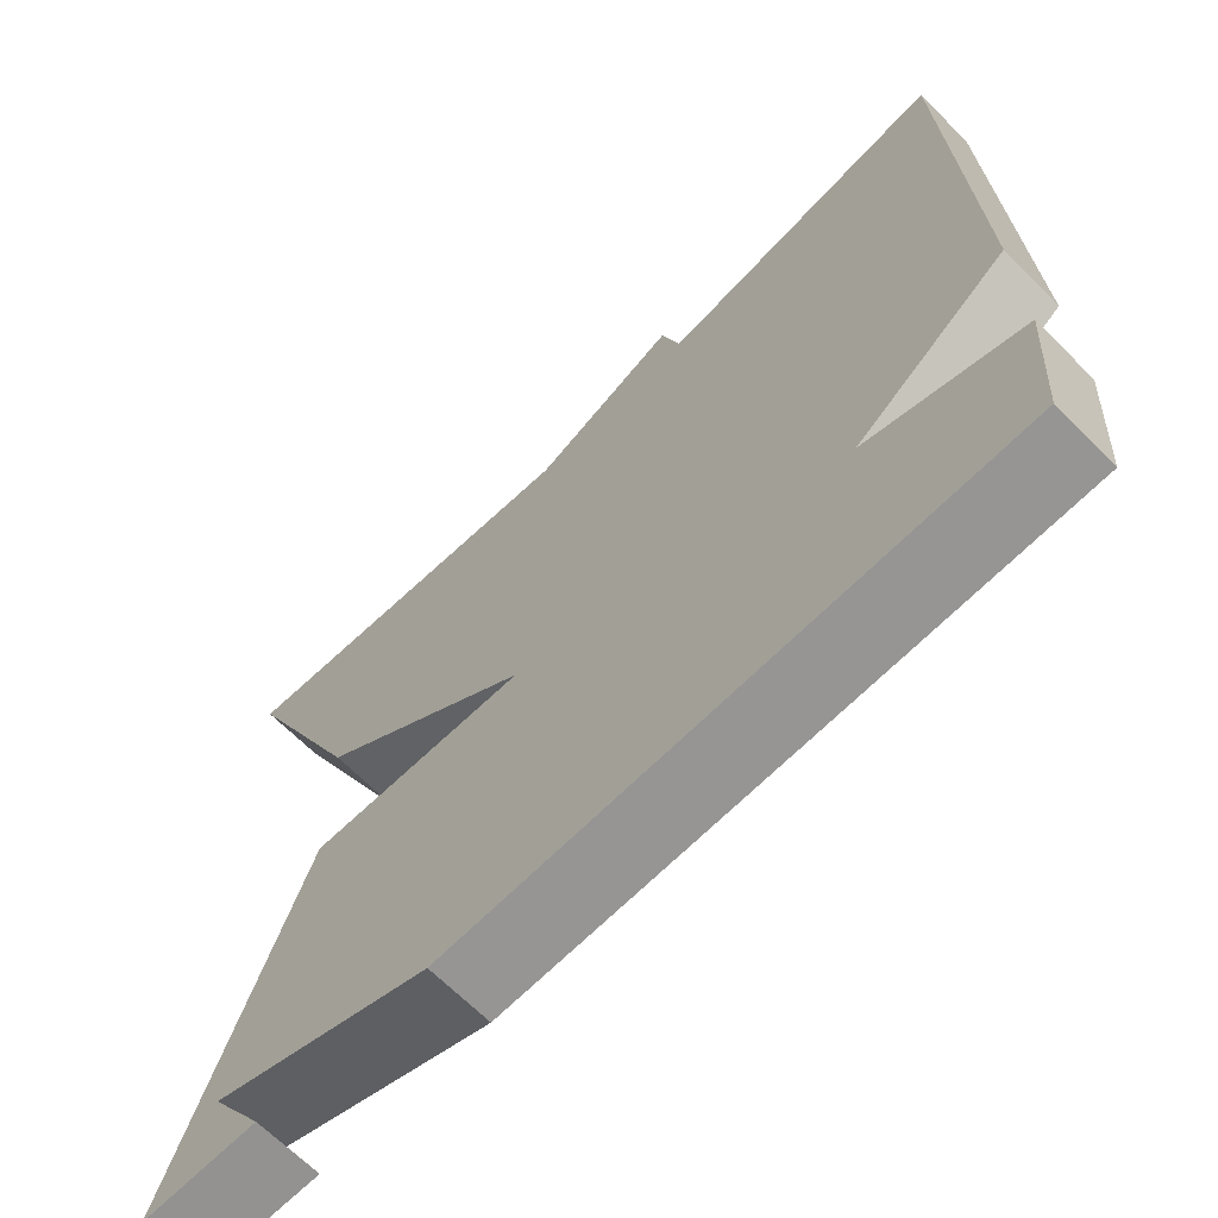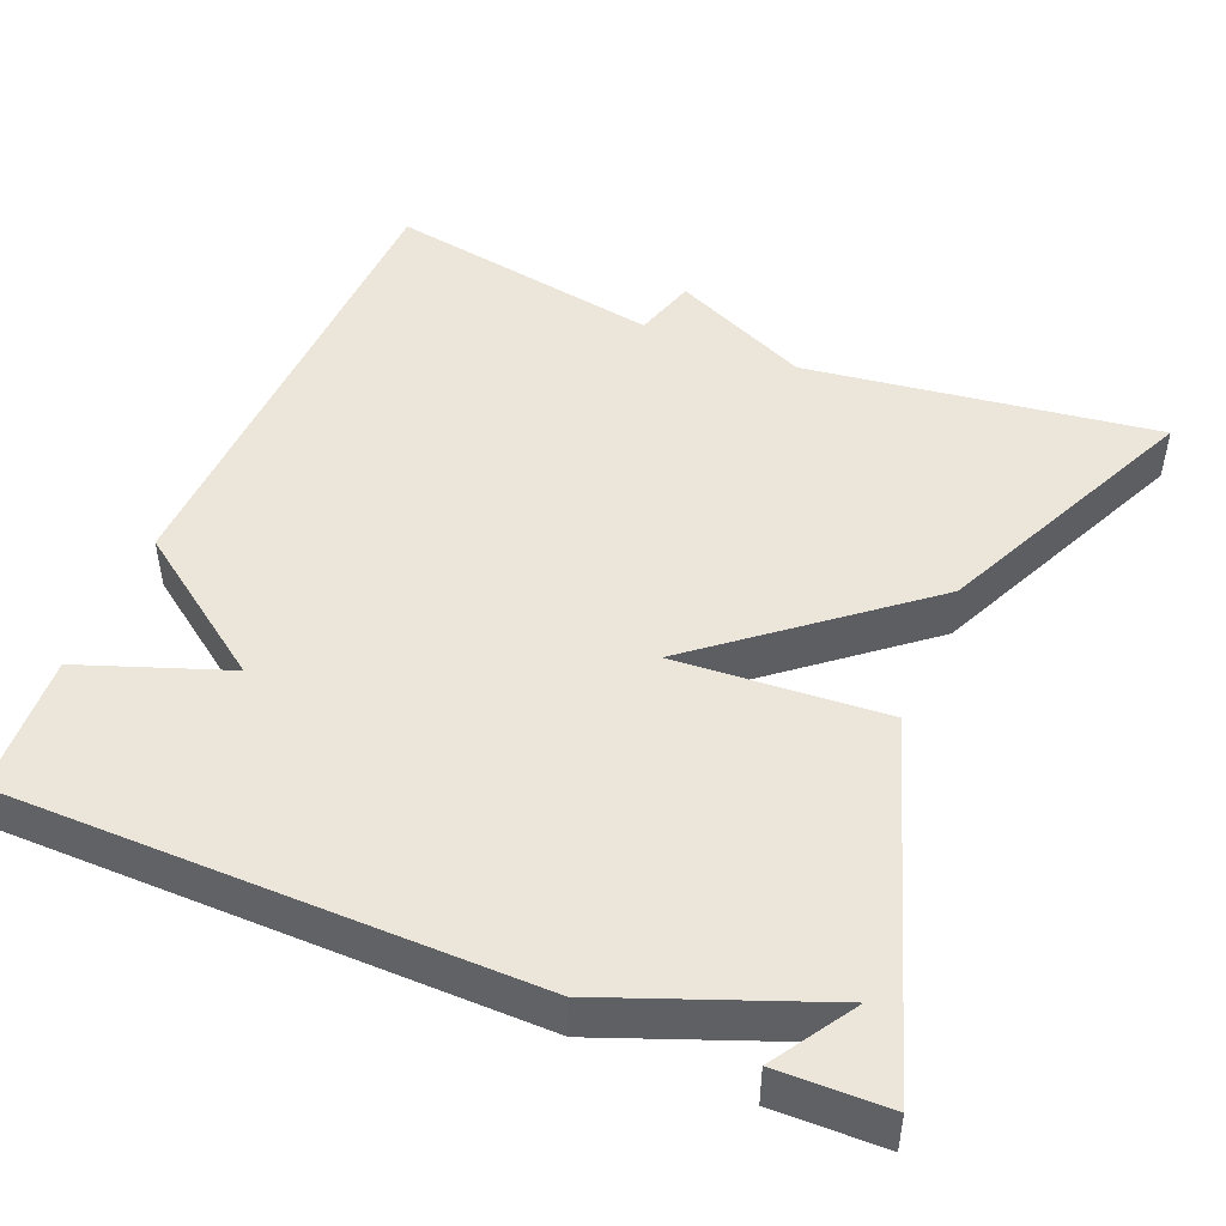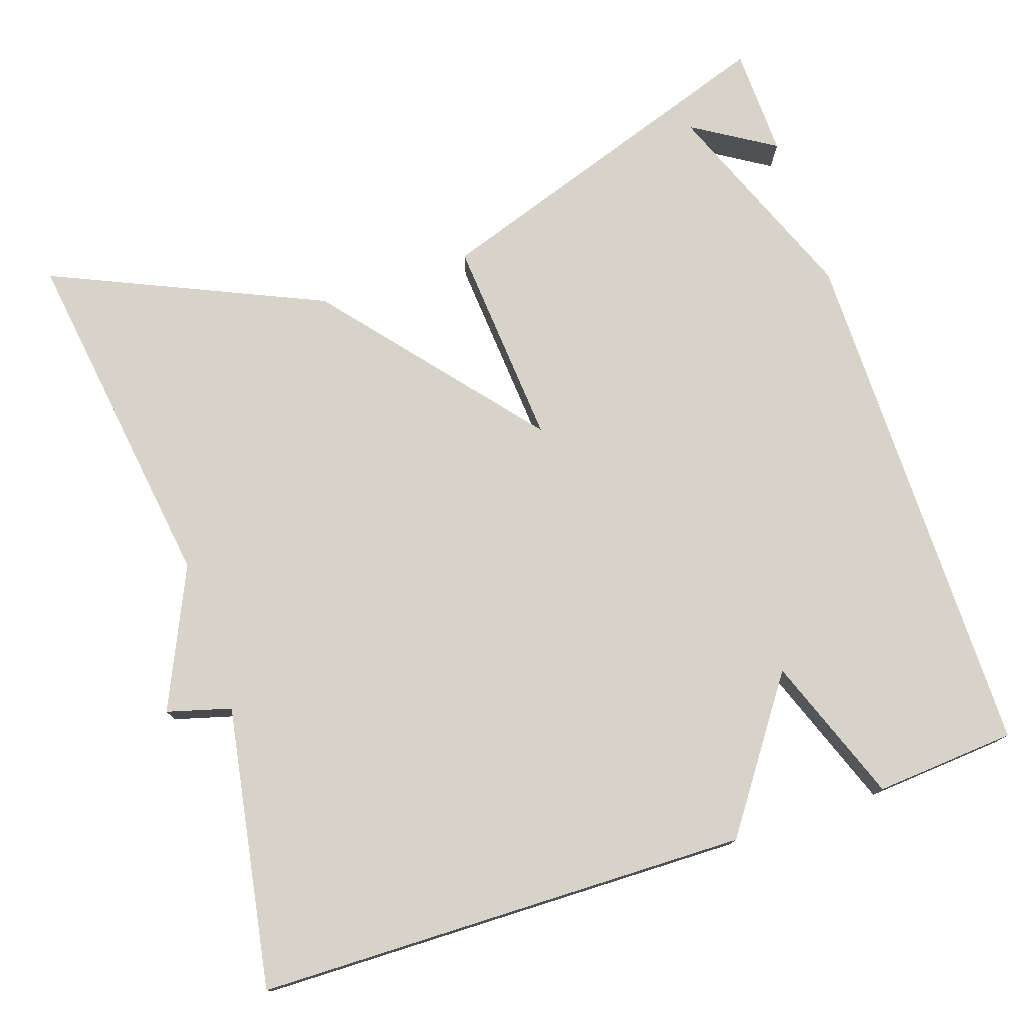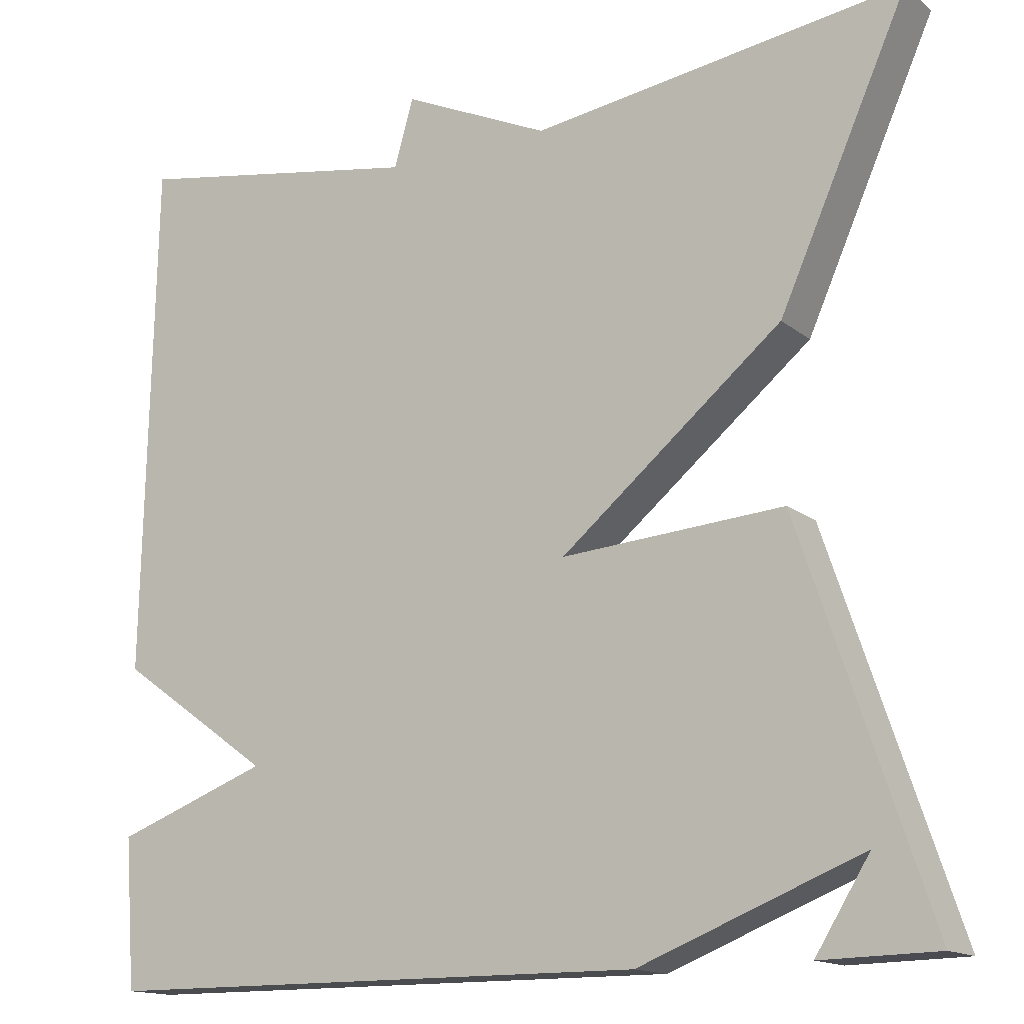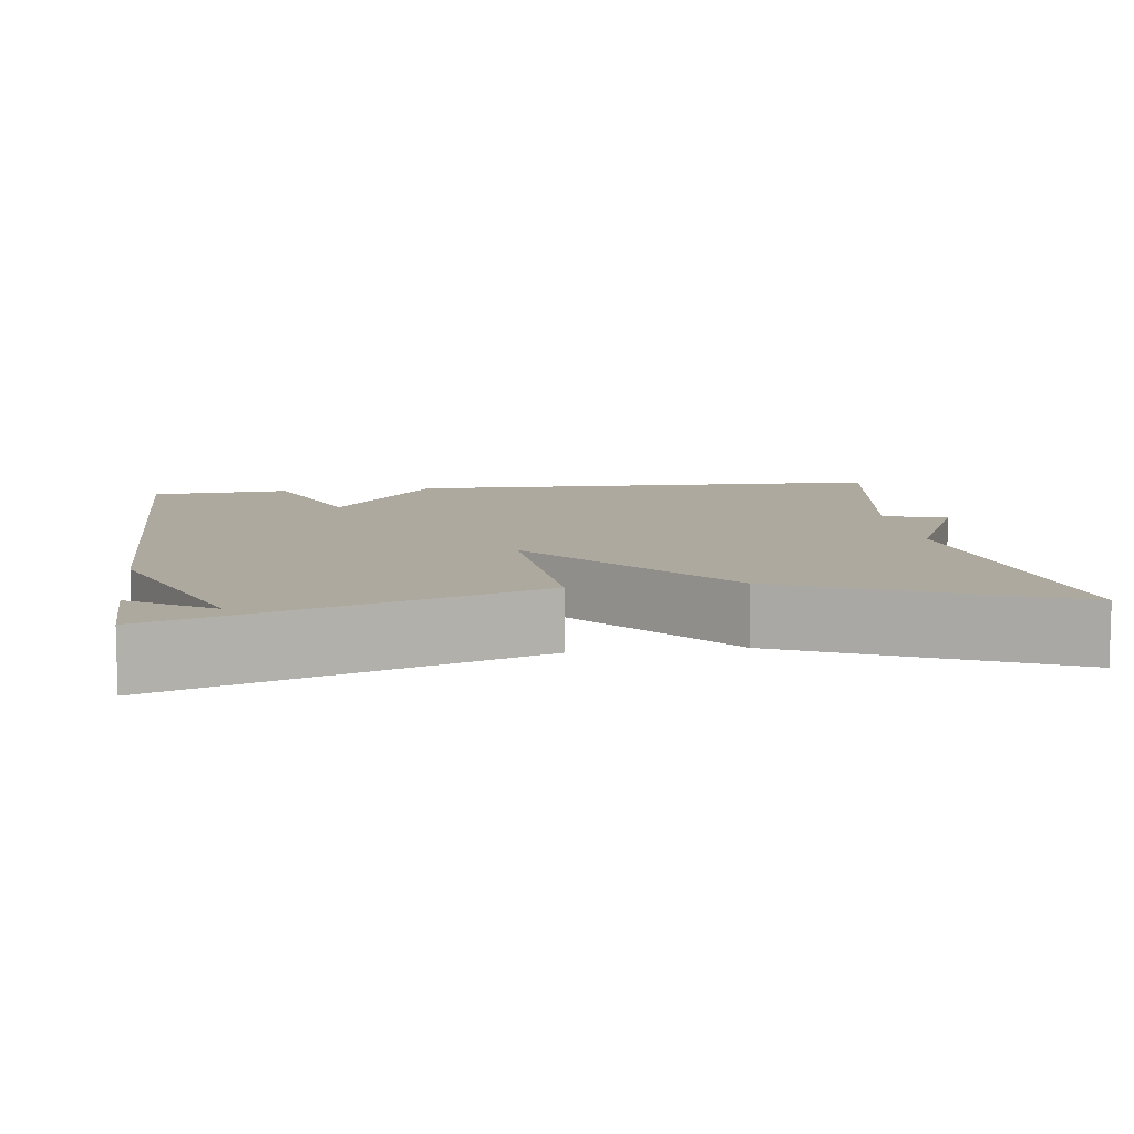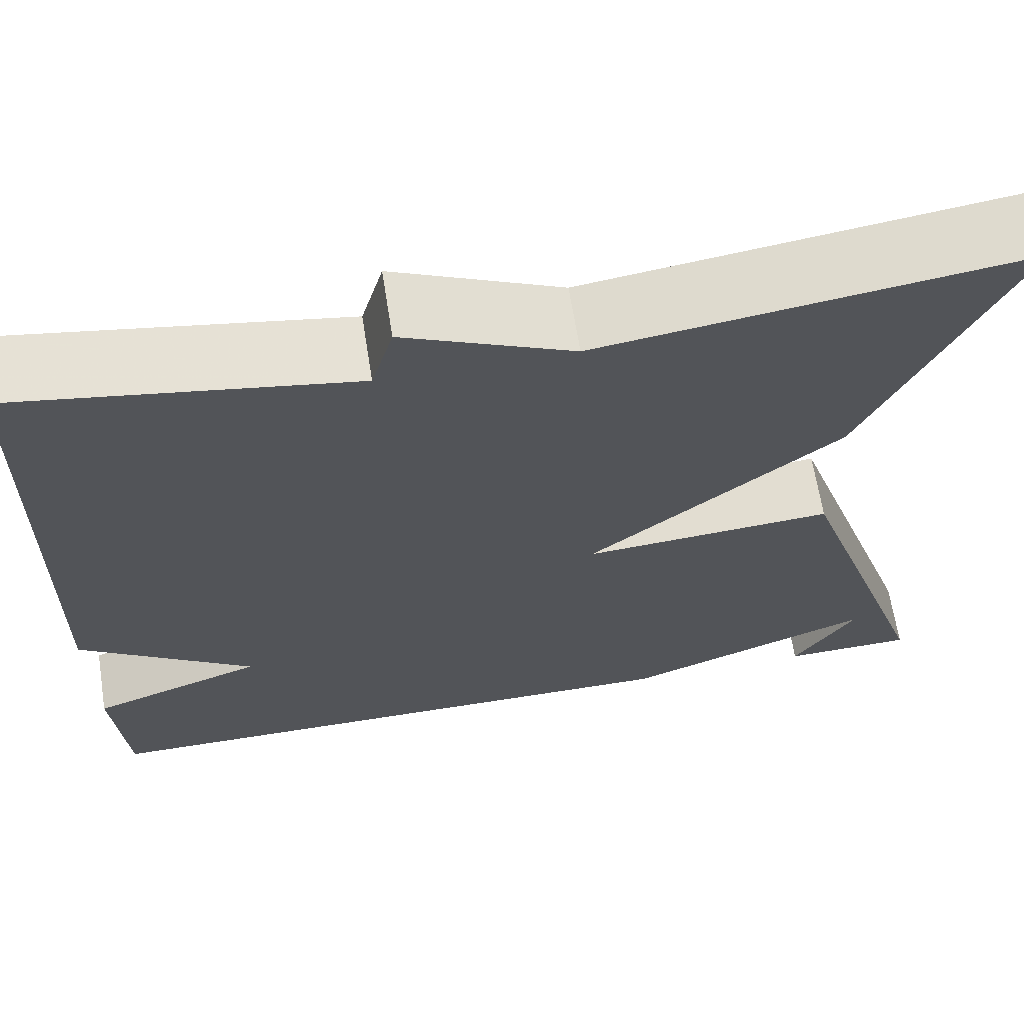
<metadata>
{"format":"obj","ext":"obj","renderer":"f3d","projection":"perspective","resolution":1024,"background":"white","views":[{"elev":-67.4,"azim":45.0,"up":"+Z"},{"elev":47.2,"azim":-157.2,"up":"+Y"},{"elev":76.4,"azim":71.3,"up":"+Y"},{"elev":-14.9,"azim":-148.1,"up":"+Z"},{"elev":9.1,"azim":-97.8,"up":"+Y"},{"elev":65.9,"azim":171.0,"up":"+Z"}]}
</metadata>
<code>
v -0.5 0.07 0.5
v -0.054 0.07 0.438
v 0.123 0.07 0.519
v 0.146 0.07 0.438
v 0.5 0.07 0.5
v 0.513 0.07 -0.122
v 0.328 0.07 -0.254
v 0.513 0.07 -0.322
v 0.5 0.07 -0.5
v -0.161 0.07 -0.503
v -0.426 0.07 -0.399
v -0.361 0.07 -0.503
v -0.5 0.07 -0.5
v -0.346 0.07 -0.043
v -0.08 0.07 -0.062
v -0.346 0.07 0.157
v -0.5 0 0.5
v -0.054 0 0.438
v 0.123 0 0.519
v 0.146 0 0.438
v 0.5 0 0.5
v 0.513 0 -0.122
v 0.328 0 -0.254
v 0.513 0 -0.322
v 0.5 0 -0.5
v -0.161 0 -0.503
v -0.426 0 -0.399
v -0.361 0 -0.503
v -0.5 0 -0.5
v -0.346 0 -0.043
v -0.08 0 -0.062
v -0.346 0 0.157
f 15 16 1 2
f 11 12 13
f 11 13 14
f 10 11 14
f 9 10 14
f 8 9 14
f 7 8 14
f 4 5 6 7
f 3 4 7
f 2 3 7
f 15 2 7
f 7 14 15
f 18 17 32 31
f 29 28 27
f 30 29 27
f 30 27 26
f 30 26 25
f 30 25 24
f 30 24 23
f 23 22 21 20
f 23 20 19
f 23 19 18
f 23 18 31
f 31 30 23
f 1 17 18 2
f 2 18 19 3
f 3 19 20 4
f 4 20 21 5
f 5 21 22 6
f 6 22 23 7
f 7 23 24 8
f 8 24 25 9
f 9 25 26 10
f 10 26 27 11
f 11 27 28 12
f 12 28 29 13
f 13 29 30 14
f 14 30 31 15
f 15 31 32 16
f 16 32 17 1

</code>
